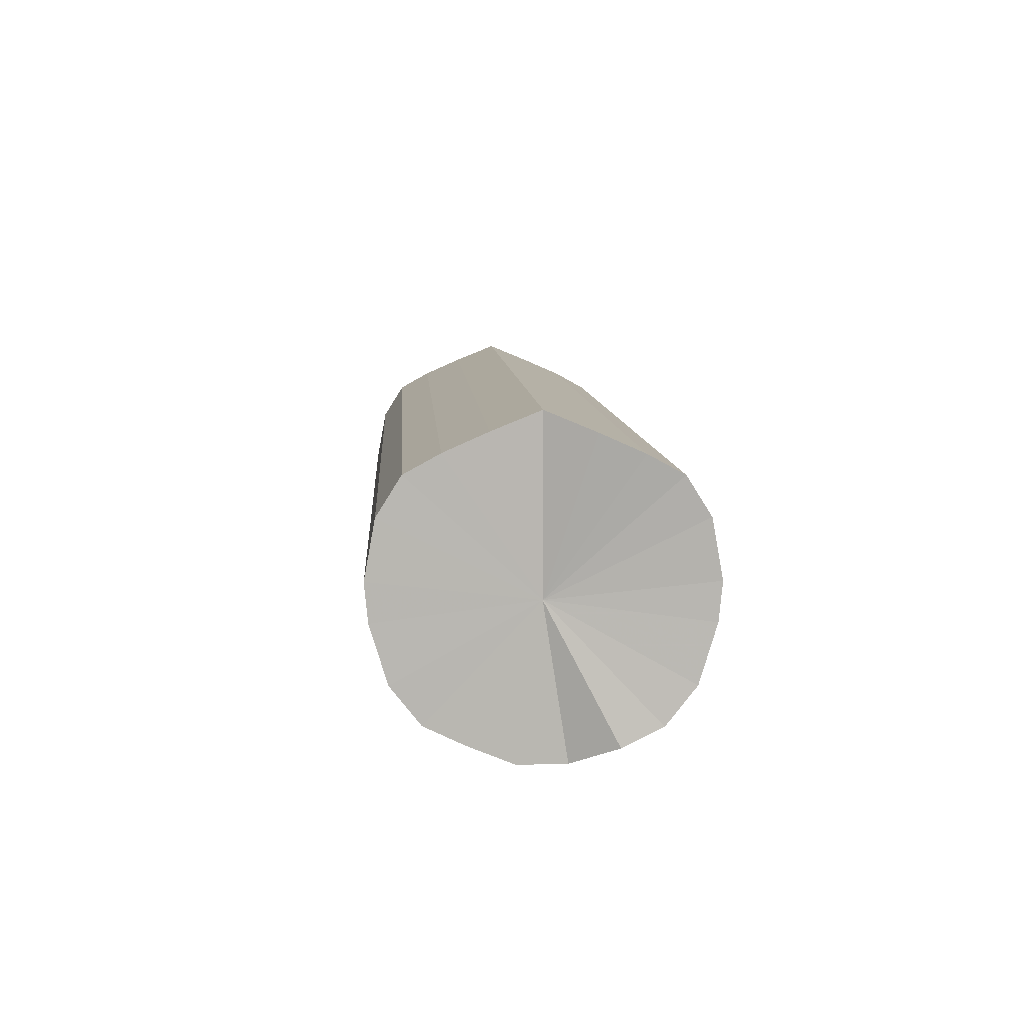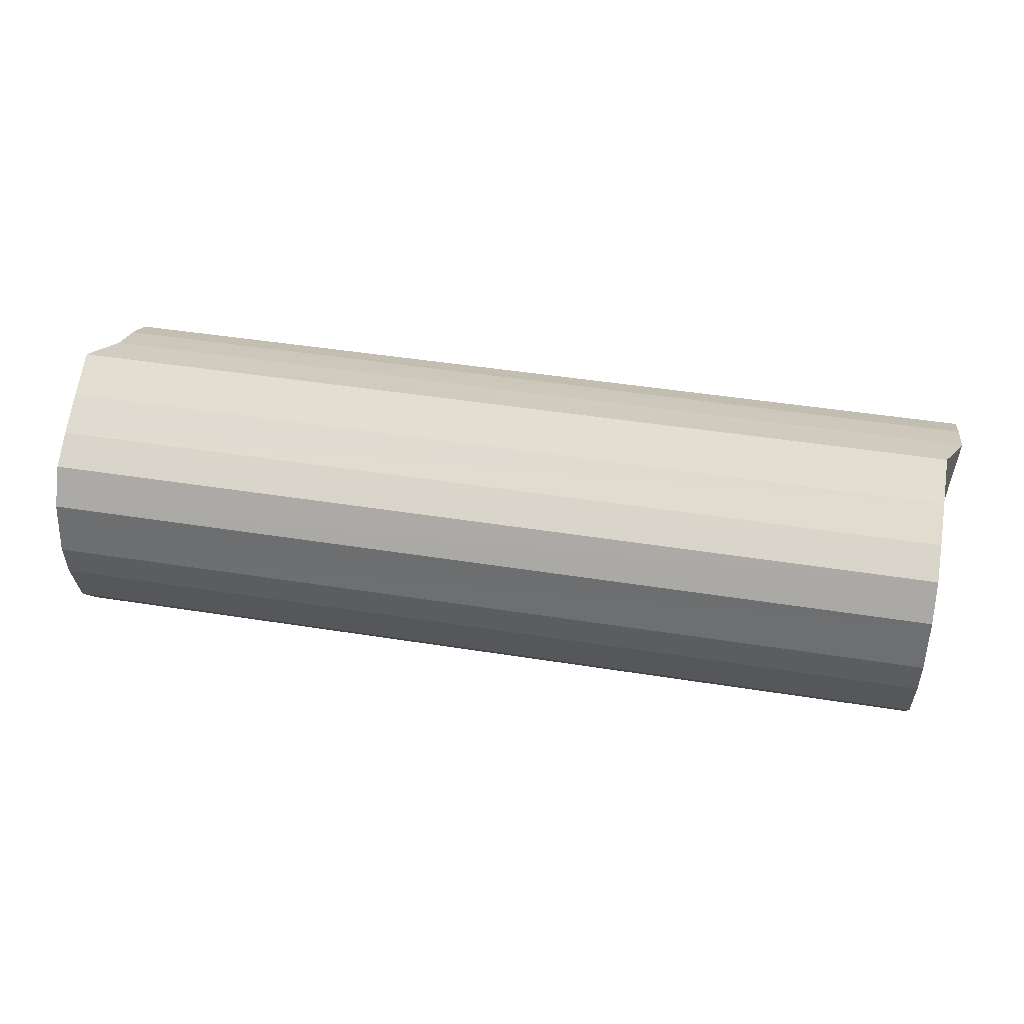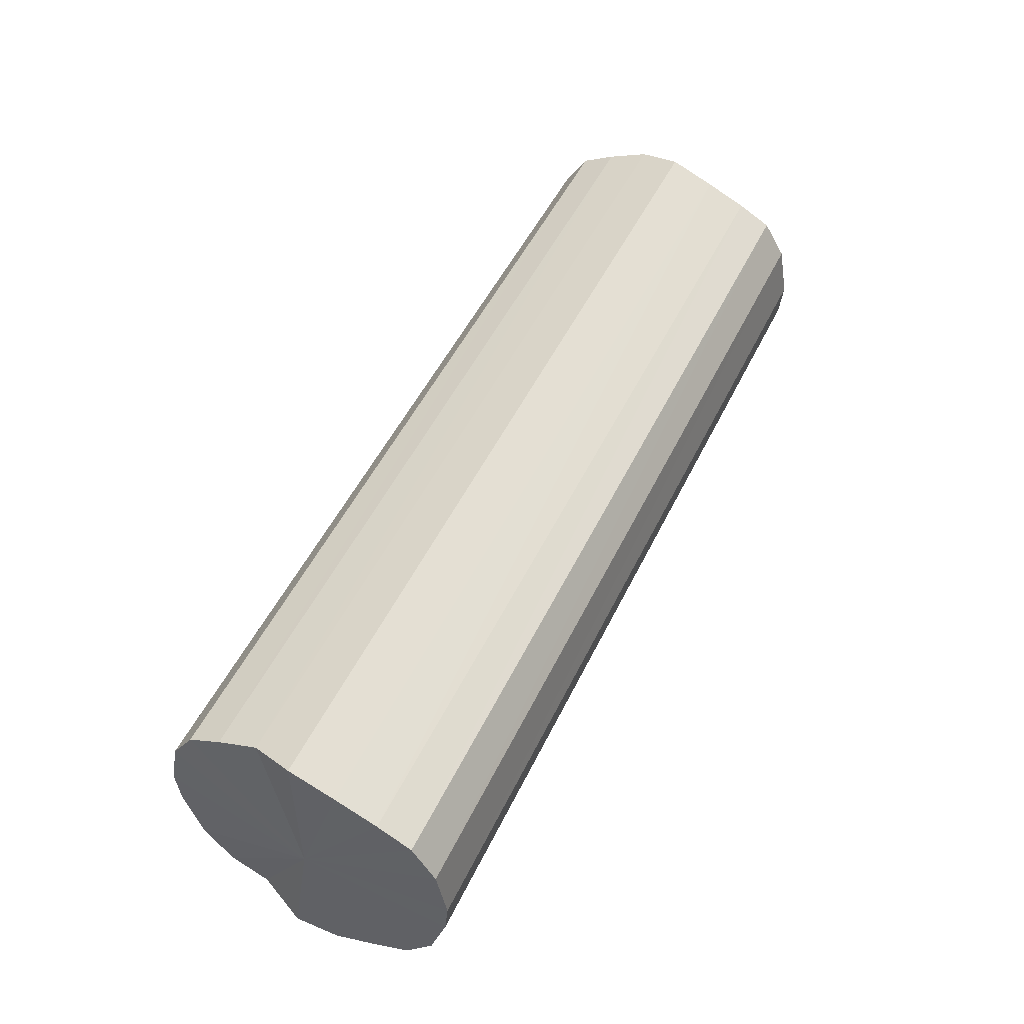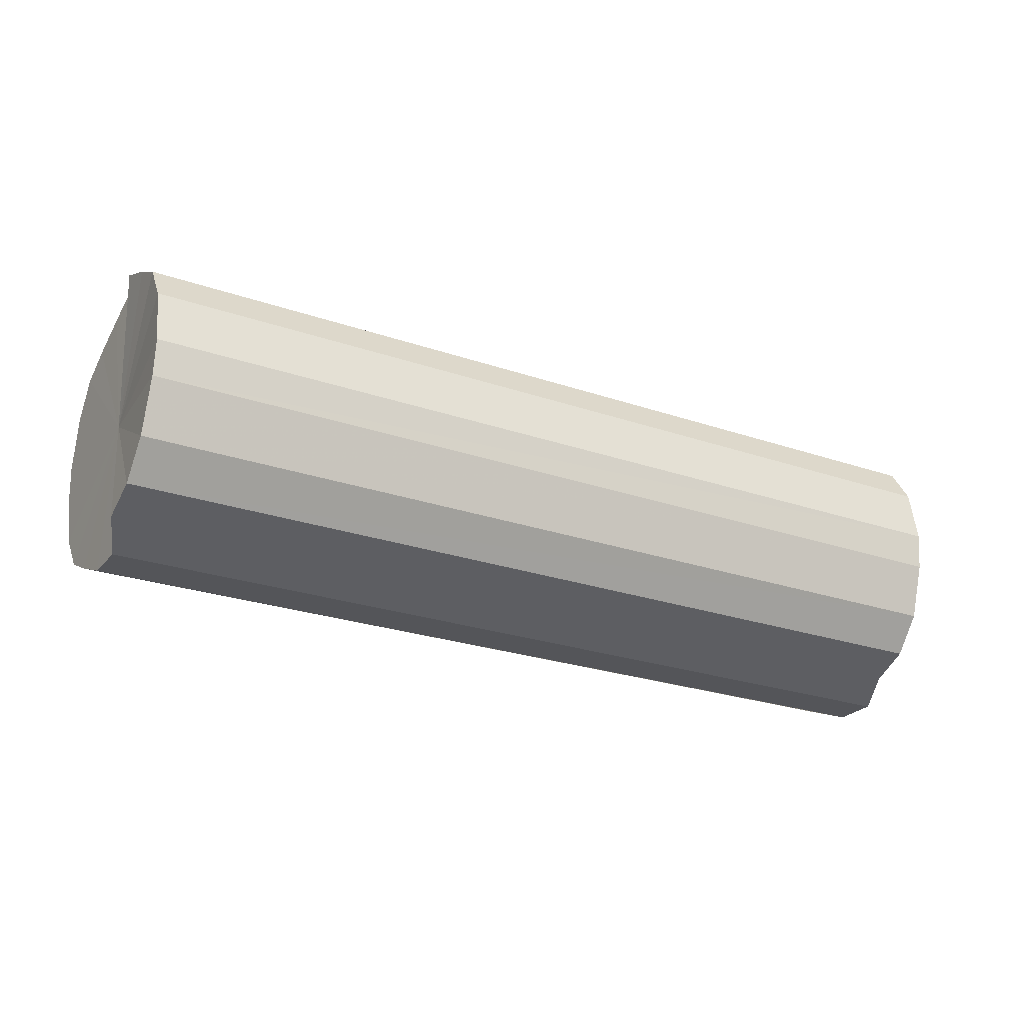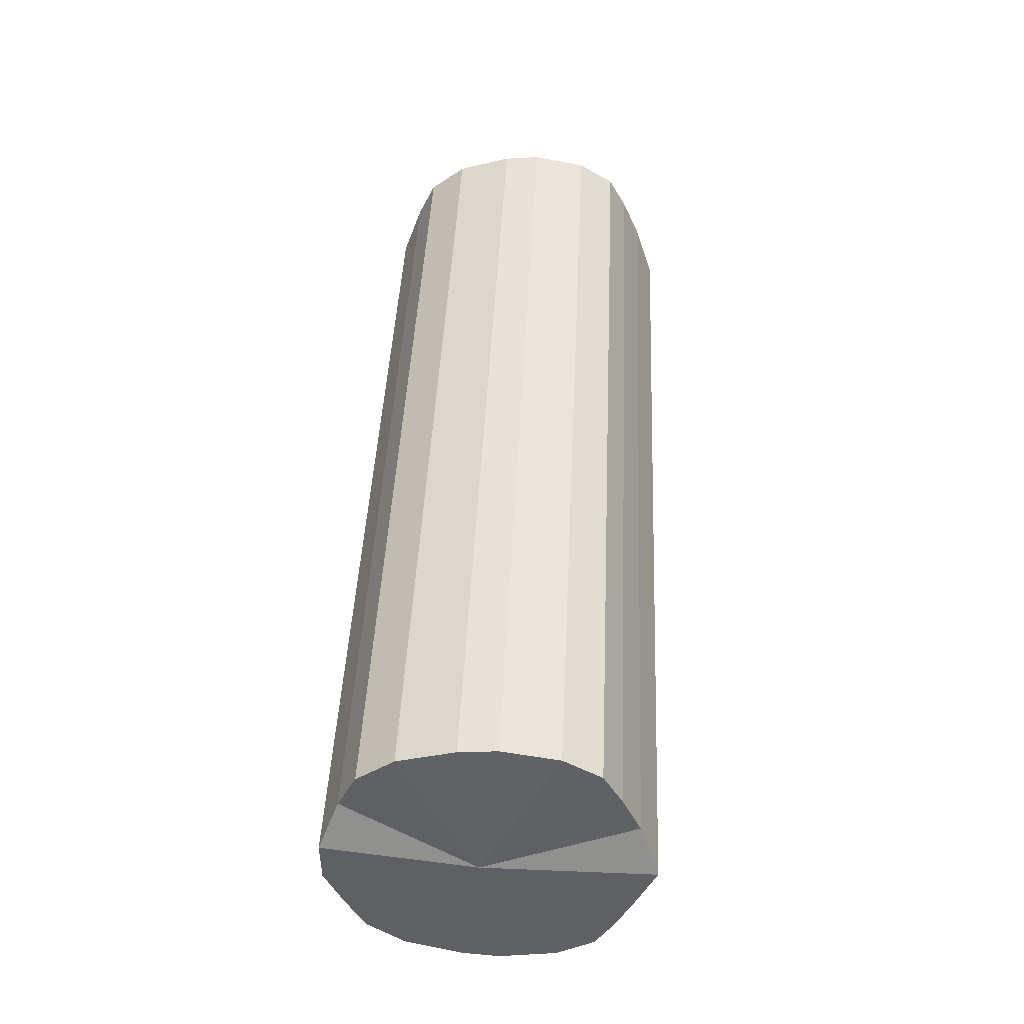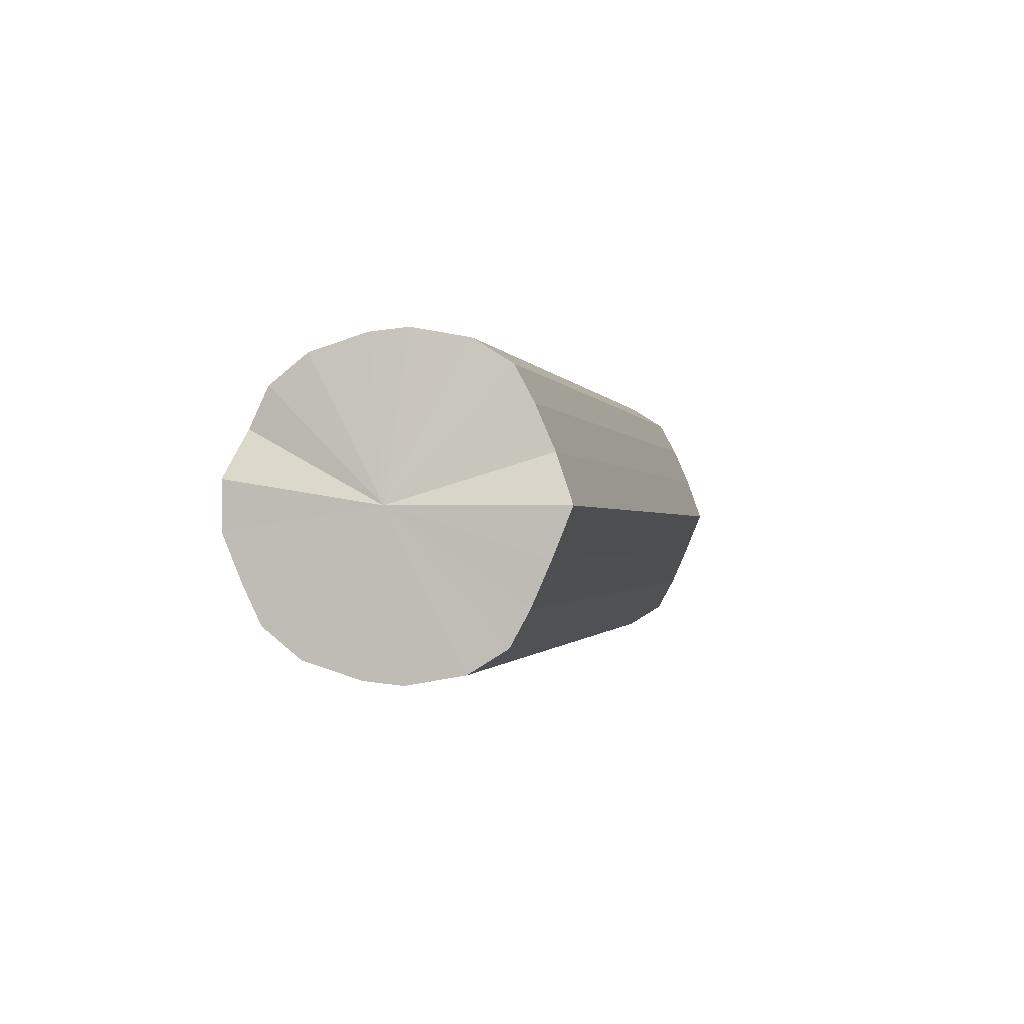
<metadata>
{"format":"obj","ext":"obj","renderer":"f3d","projection":"perspective","resolution":1024,"background":"white","views":[{"elev":8.6,"azim":-94.4,"up":"+Y"},{"elev":44.7,"azim":-170.5,"up":"+Y"},{"elev":51.2,"azim":114.4,"up":"+Y"},{"elev":-24.8,"azim":-30.4,"up":"+Y"},{"elev":45.6,"azim":92.6,"up":"+Z"},{"elev":0.3,"azim":102.5,"up":"+Z"}]}
</metadata>
<code>
o 29927
v 2207 1893 6.398
v 2207 1893 6.422
v 2208 1893 6.406
v 2207 1893 6.445
v 2208 1893 6.431
v 2207 1893 6.373
v 2208 1893 6.382
v 2207 1893 6.463
v 2208 1893 6.454
v 2207 1893 6.35
v 2208 1893 6.359
v 2207 1893 6.476
v 2208 1893 6.472
v 2207 1893 6.332
v 2208 1893 6.341
v 2207 1893 6.482
v 2208 1893 6.485
v 2207 1893 6.319
v 2208 1893 6.328
v 2207 1893 6.48
v 2208 1893 6.49
v 2207 1893 6.314
v 2208 1893 6.323
v 2207 1893 6.471
v 2208 1893 6.488
v 2207 1893 6.316
v 2208 1893 6.324
v 2207 1893 6.455
v 2208 1893 6.479
v 2207 1893 6.325
v 2208 1893 6.334
v 2207 1893 6.434
v 2208 1893 6.464
v 2207 1893 6.34
v 2208 1893 6.349
v 2207 1893 6.41
v 2208 1893 6.443
v 2207 1893 6.361
v 2208 1893 6.37
v 2207 1893 6.385
v 2208 1893 6.419
v 2208 1893 6.394
v 2208 1893 6.406
v 2207 1893 6.422
v 2208 1893 6.431
v 2207 1893 6.445
v 2208 1893 6.454
v 2208 1893 6.382
v 2207 1893 6.398
v 2208 1893 6.359
v 2207 1893 6.373
v 2207 1893 6.463
v 2208 1893 6.472
v 2208 1893 6.341
v 2207 1893 6.35
v 2208 1893 6.328
v 2207 1893 6.332
v 2207 1893 6.476
v 2208 1893 6.485
v 2208 1893 6.323
v 2207 1893 6.319
v 2208 1893 6.324
v 2207 1893 6.314
v 2207 1893 6.482
v 2208 1893 6.49
v 2208 1893 6.334
v 2207 1893 6.316
v 2208 1893 6.349
v 2207 1893 6.325
v 2207 1893 6.48
v 2208 1893 6.488
v 2208 1893 6.37
v 2207 1893 6.34
v 2208 1893 6.394
v 2207 1893 6.361
v 2207 1893 6.471
v 2208 1893 6.479
v 2208 1893 6.419
v 2207 1893 6.385
v 2208 1893 6.443
v 2207 1893 6.41
v 2207 1893 6.455
v 2208 1893 6.464
v 2207 1893 6.434
v 2207 1893 6.398
v 2207 1893 6.422
v 2207 1893 6.398
v 2207 1893 6.445
v 2207 1893 6.373
v 2207 1893 6.463
v 2207 1893 6.35
v 2207 1893 6.476
v 2207 1893 6.332
v 2207 1893 6.482
v 2207 1893 6.319
v 2207 1893 6.48
v 2207 1893 6.314
v 2207 1893 6.471
v 2207 1893 6.316
v 2207 1893 6.455
v 2207 1893 6.325
v 2207 1893 6.434
v 2207 1893 6.34
v 2207 1893 6.41
v 2207 1893 6.361
v 2207 1893 6.385
v 2208 1893 6.406
v 2208 1893 6.406
v 2208 1893 6.431
v 2208 1893 6.382
v 2208 1893 6.454
v 2208 1893 6.359
v 2208 1893 6.472
v 2208 1893 6.341
v 2208 1893 6.485
v 2208 1893 6.328
v 2208 1893 6.49
v 2208 1893 6.323
v 2208 1893 6.488
v 2208 1893 6.324
v 2208 1893 6.479
v 2208 1893 6.334
v 2208 1893 6.464
v 2208 1893 6.349
v 2208 1893 6.443
v 2208 1893 6.37
v 2208 1893 6.419
v 2208 1893 6.394
f 1 2 3
f 2 4 5
f 6 1 7
f 4 8 9
f 10 6 11
f 8 12 13
f 14 10 15
f 12 16 17
f 18 14 19
f 16 20 21
f 22 18 23
f 20 24 25
f 26 22 27
f 24 28 29
f 30 26 31
f 28 32 33
f 34 30 35
f 32 36 37
f 38 34 39
f 36 40 41
f 40 38 42
f 43 44 45
f 45 46 47
f 48 49 43
f 50 51 48
f 47 52 53
f 54 55 50
f 56 57 54
f 53 58 59
f 60 61 56
f 62 63 60
f 59 64 65
f 66 67 62
f 68 69 66
f 65 70 71
f 72 73 68
f 74 75 72
f 71 76 77
f 78 79 74
f 80 81 78
f 77 82 83
f 83 84 80
f 85 86 87
f 85 88 86
f 85 87 89
f 85 90 88
f 85 89 91
f 85 92 90
f 85 91 93
f 85 94 92
f 85 93 95
f 85 96 94
f 85 95 97
f 85 98 96
f 85 97 99
f 85 100 98
f 85 99 101
f 85 102 100
f 85 101 103
f 85 104 102
f 85 103 105
f 85 106 104
f 85 105 106
f 107 108 109
f 107 110 108
f 107 109 111
f 107 112 110
f 107 111 113
f 107 114 112
f 107 113 115
f 107 116 114
f 107 115 117
f 107 118 116
f 107 117 119
f 107 120 118
f 107 119 121
f 107 122 120
f 107 121 123
f 107 124 122
f 107 123 125
f 107 126 124
f 107 125 127
f 107 128 126
f 107 127 128

</code>
